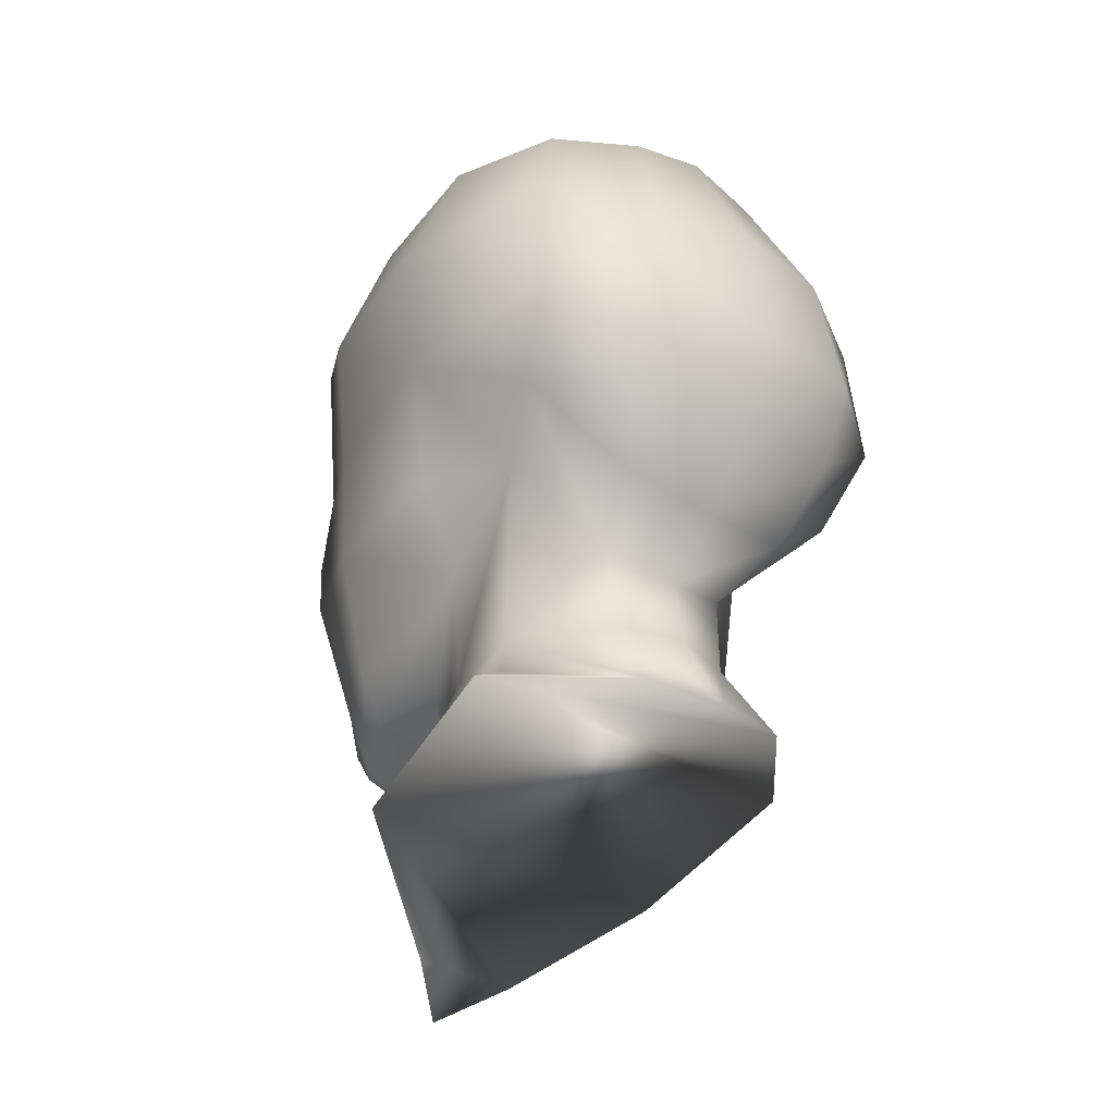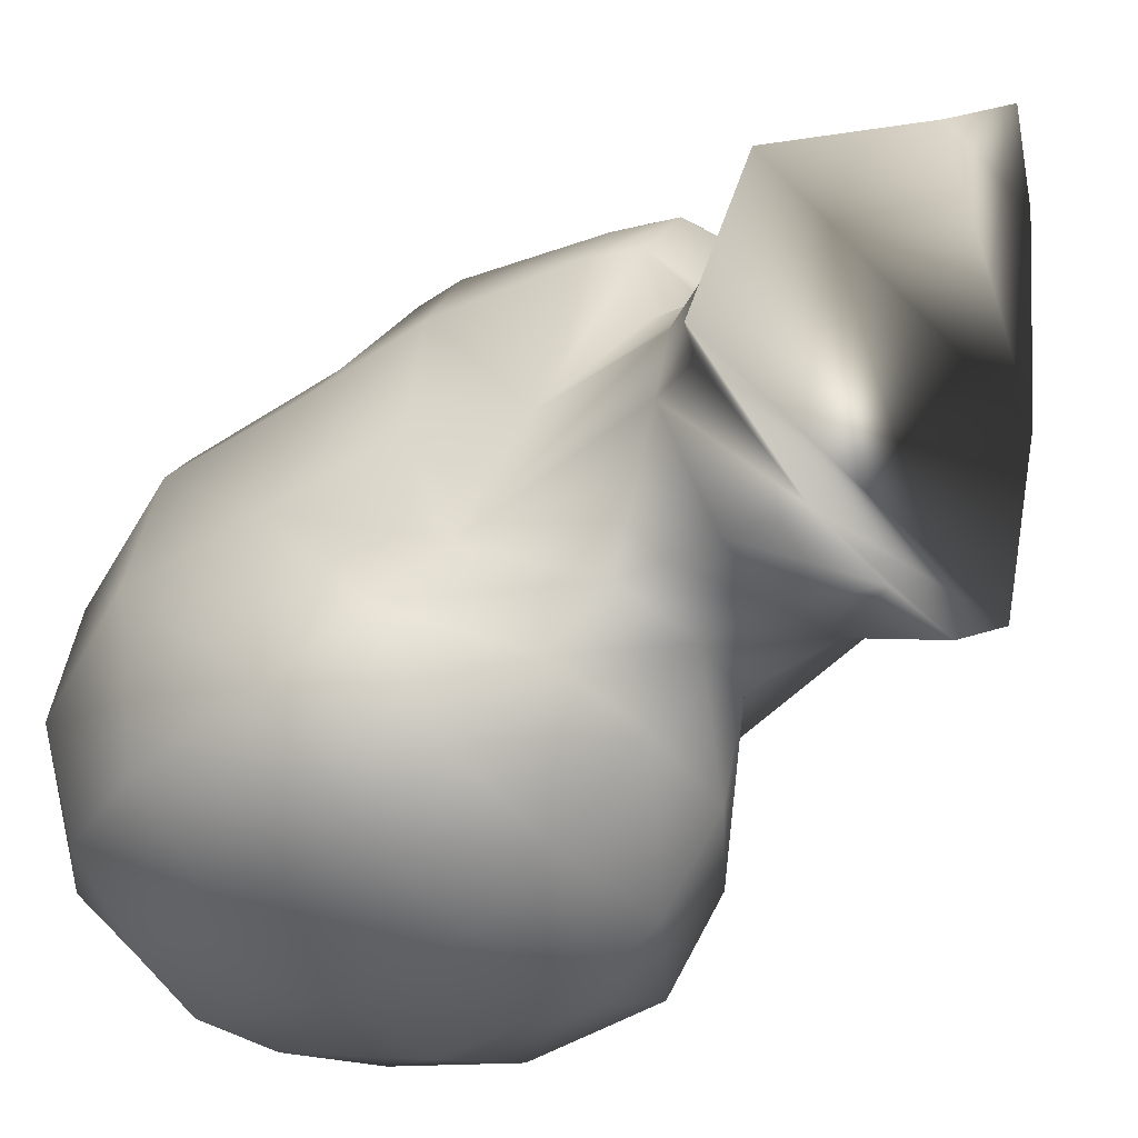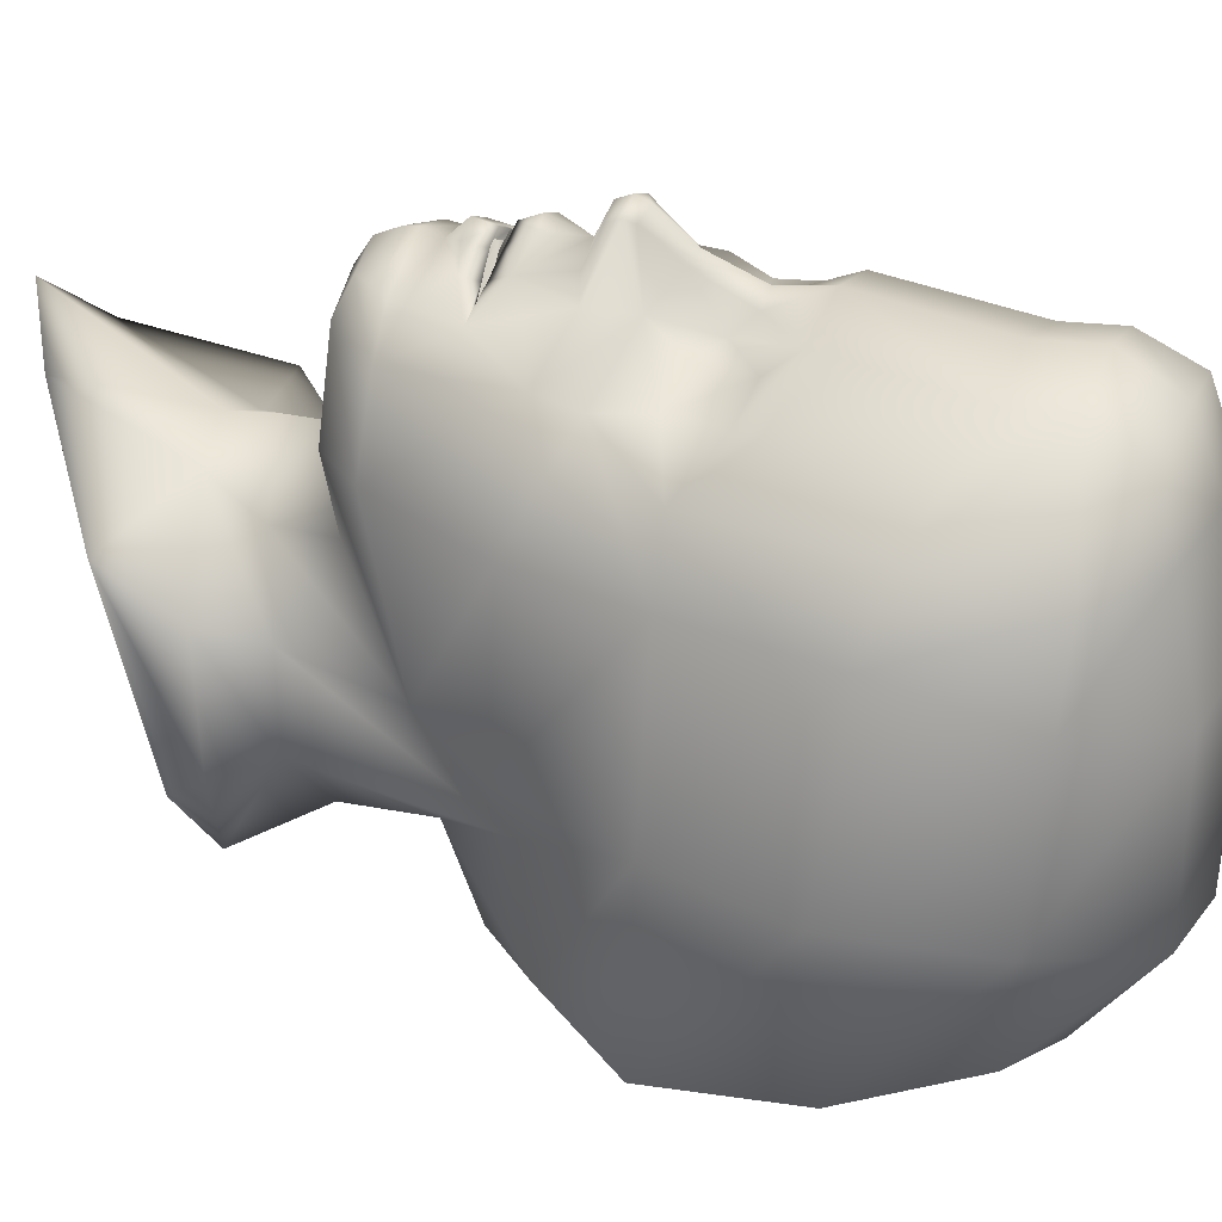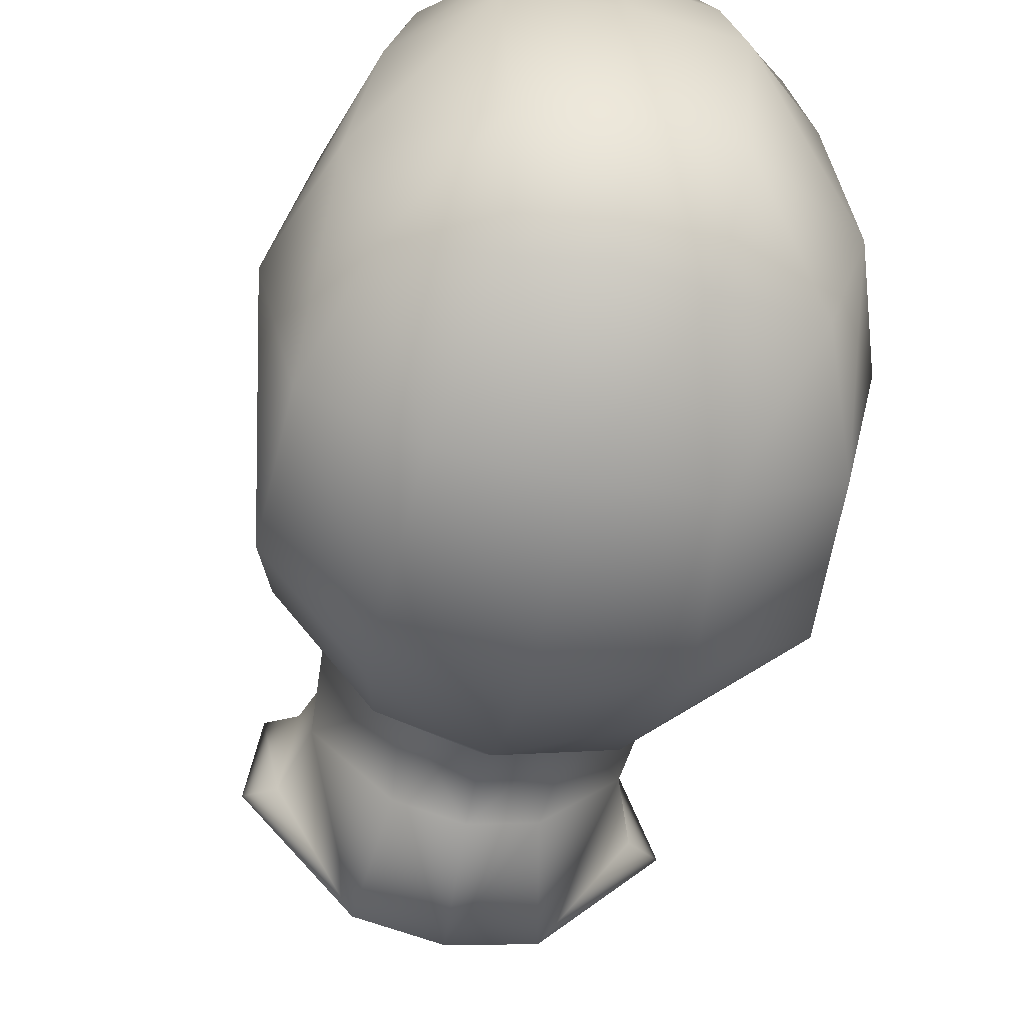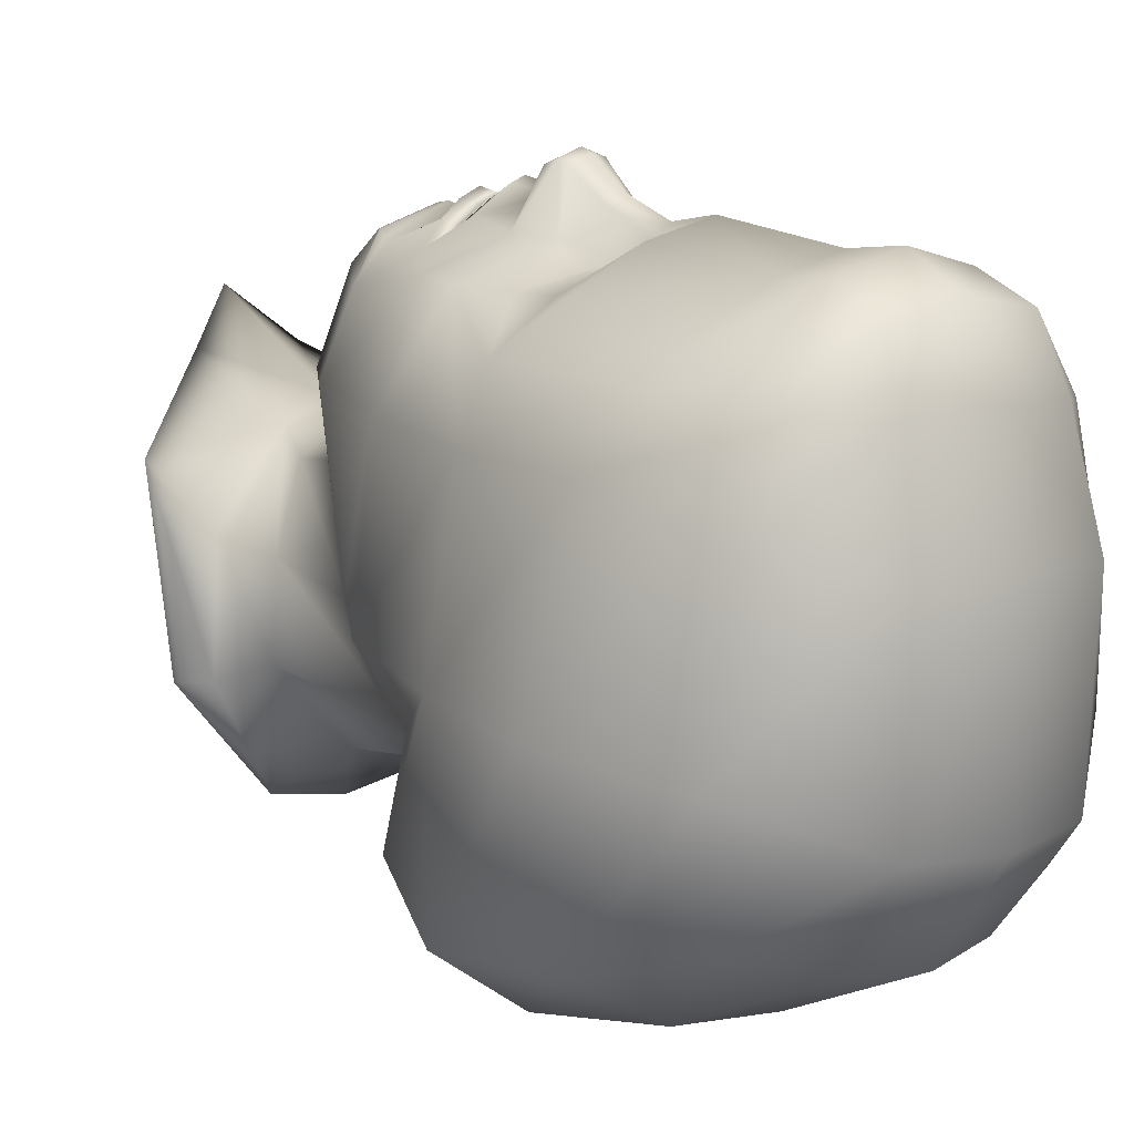
<metadata>
{"format":"obj","ext":"obj","renderer":"f3d","projection":"perspective","resolution":1024,"background":"white","views":[{"elev":-34.7,"azim":140.6,"up":"+Y"},{"elev":-48.9,"azim":-48.5,"up":"+Z"},{"elev":29.2,"azim":110.9,"up":"+Z"},{"elev":-55.5,"azim":168.5,"up":"+Z"},{"elev":10.0,"azim":138.5,"up":"+Z"}]}
</metadata>
<code>
v 0.3636 0.3884 0.1999
v 0.4414 0.4833 0.2503
v 0.439 0.4012 0.3446
v 0.2867 0.2978 0.4857
v 0.2867 0.3685 0.1804
v 0.3405 0.1874 0.4551
v 0.371 0.2012 0.1318
v 0.4377 0.2208 0.3752
v 0.4513 0.2334 0.2503
v 0.2867 0.1974 0.1169
v 0.2867 0.2312 0.4844
v 0.3752 0.2583 0.4374
v 0.4194 0.2819 0.3611
v 0.4302 0.2887 0.2721
v 0.3531 0.2942 0.1874
v 0.2867 0.2949 0.1695
v 0.2867 0.1822 0.4789
v 0.3884 0.3258 0.4445
v 0.2867 0.025 0.5669
v 0.3439 0.06054 0.5137
v 0.466 0.1575 0.4345
v 0.4819 0.2176 0.2511
v 0.4314 0.3609 0.5147
v 0.3599 0.357 0.629
v 0.4092 0.5143 0.07548
v 0.493 0.5169 0.164
v 0.4959 0.4851 0.3298
v 0.4304 0.4943 0.6109
v 0.3443 0.4979 0.6384
v 0.4124 0.5971 0.03867
v 0.5148 0.5982 0.1103
v 0.525 0.6087 0.312
v 0.3586 0.669 0.6415
v 0.4032 0.7487 0.06309
v 0.5088 0.744 0.1229
v 0.5484 0.7406 0.3007
v 0.4757 0.7708 0.5525
v 0.3621 0.8086 0.6222
v 0.3668 0.8891 0.1255
v 0.4658 0.8628 0.1576
v 0.5009 0.8762 0.278
v 0.4503 0.8887 0.5261
v 0.3654 0.9198 0.6002
v 0.2867 0.975 0.4228
v 0.3942 0.3595 0.5913
v 0.337 0.3211 0.6336
v 0.3592 0.3116 0.6055
v 0.4768 0.487 0.4994
v 0.4904 0.6078 0.49
v 0.5102 0.7571 0.4857
v 0.4756 0.8857 0.4424
v 0.2867 0.4872 0.668
v 0.2867 0.3511 0.656
v 0.3028 0.618 0.6377
v 0.3152 0.5052 0.6918
v 0.4106 0.5822 0.6003
v 0.4585 0.6044 0.5551
v 0.3495 0.5834 0.6129
v 0.3712 0.4214 0.6236
v 0.2867 0.414 0.6652
v 0.2867 0.4484 0.6805
v 0.2867 0.3917 0.6698
v 0.334 0.4426 0.6504
v 0.3364 0.4022 0.6451
v 0.33 0.4179 0.6396
v 0.3082 0.5275 0.691
v 0.2867 0.3713 0.6499
v 0.4281 0.6653 0.606
v 0.3925 0.9653 0.4188
v 0.3808 0.9399 0.5342
v 0.363 0.8625 0.6266
v 0.2867 0.9231 0.612
v 0.2867 0.8047 0.64
v 0.2867 0.9519 0.5389
v 0.2867 0.8643 0.6452
v 0.2867 0.621 0.6509
v 0.2867 0.531 0.7002
v 0.2867 0.5024 0.6987
v 0.2867 0.3133 0.6431
v 0.2867 0.2967 0.6173
v 0.2867 0.9036 0.1186
v 0.2867 0.7502 0.04986
v 0.2867 0.5964 0.025
v 0.2867 0.5128 0.05831
v 0.3157 0.4879 0.6533
v 0.2867 0.974 0.22
v 0.3797 0.9624 0.2274
v 0.2867 0.6699 0.6584
v 0.4015 0.3181 0.5224
v 0.2867 0.3003 0.5252
v 0.2867 0.5681 0.6713
v 0.3033 0.5639 0.6626
v 0.3336 0.5424 0.635
v 0.4372 0.5385 0.605
v 0.3178 0.5999 0.6204
v 0.3561 0.6364 0.6131
v 0.4183 0.638 0.6026
v 0.2867 0.4182 0.1187
v 0.3926 0.4363 0.1302
v 0.2867 0.5173 0.7052
v 0.3123 0.5184 0.6962
v 0.3054 0.4521 0.6745
v 0.3065 0.4146 0.6557
v 0.3104 0.3935 0.6601
v 0.3626 0.3722 0.6274
v 0.2867 0.336 0.6537
v 0.3528 0.3423 0.6348
v 0.2867 0.4281 0.6716
v 0.3059 0.4266 0.6606
v 0.332 0.4236 0.6423
v 0.306 0.4466 0.6604
v 0.2867 0.4465 0.672
v 0.3314 0.4032 0.629
v 0.3712 0.4241 0.613
v 0.2867 0.3968 0.6527
v 0.3065 0.401 0.6439
v 0.3321 0.4365 0.6318
v 0.3317 0.4233 0.6304
v 0.306 0.4216 0.6557
v 0.2867 0.4228 0.6643
v 0.2867 0.4129 0.6548
v 0.3064 0.4119 0.6461
v 0.3315 0.4116 0.6297
v 0.3944 0.4843 0.514
v 0.3944 0.3597 0.5061
v 0.3578 0.4596 0.631
v 0.2867 0.4954 0.5174
v 0.2867 0.3683 0.5082
v 0.2098 0.3884 0.1999
v 0.132 0.4833 0.2503
v 0.1345 0.4012 0.3446
v 0.233 0.1874 0.4551
v 0.2024 0.2012 0.1318
v 0.1358 0.2208 0.3752
v 0.1221 0.2334 0.2503
v 0.1982 0.2583 0.4374
v 0.154 0.2819 0.3611
v 0.1433 0.2887 0.2721
v 0.2203 0.2942 0.1874
v 0.1851 0.3258 0.4445
v 0.2295 0.06054 0.5137
v 0.1074 0.1575 0.4345
v 0.09155 0.2176 0.2511
v 0.142 0.3609 0.5147
v 0.2136 0.357 0.629
v 0.1642 0.5143 0.07548
v 0.08045 0.5169 0.164
v 0.07755 0.4851 0.3298
v 0.1431 0.4943 0.6109
v 0.2291 0.4979 0.6384
v 0.1611 0.5971 0.03867
v 0.05862 0.5982 0.1103
v 0.04841 0.6087 0.312
v 0.2148 0.669 0.6415
v 0.1703 0.7487 0.06309
v 0.06468 0.744 0.1229
v 0.025 0.7406 0.3007
v 0.09775 0.7708 0.5525
v 0.2114 0.8086 0.6222
v 0.2066 0.8891 0.1255
v 0.1077 0.8628 0.1576
v 0.0725 0.8762 0.278
v 0.1231 0.8887 0.5261
v 0.2081 0.9198 0.6002
v 0.1792 0.3595 0.5913
v 0.2364 0.3211 0.6336
v 0.2142 0.3116 0.6055
v 0.09667 0.487 0.4994
v 0.08302 0.6078 0.49
v 0.06319 0.7571 0.4857
v 0.09784 0.8857 0.4424
v 0.2706 0.618 0.6377
v 0.2582 0.5052 0.6918
v 0.1628 0.5822 0.6003
v 0.1149 0.6044 0.5551
v 0.224 0.5834 0.6129
v 0.2023 0.4214 0.6236
v 0.2394 0.4426 0.6504
v 0.2371 0.4022 0.6451
v 0.2434 0.4179 0.6396
v 0.2652 0.5275 0.691
v 0.1454 0.6653 0.606
v 0.1809 0.9653 0.4188
v 0.1926 0.9399 0.5342
v 0.2105 0.8625 0.6266
v 0.2577 0.4879 0.6533
v 0.1938 0.9624 0.2274
v 0.1719 0.3181 0.5224
v 0.2701 0.5639 0.6626
v 0.2398 0.5424 0.635
v 0.1363 0.5385 0.605
v 0.2556 0.5999 0.6204
v 0.2174 0.6364 0.6131
v 0.1551 0.638 0.6026
v 0.1808 0.4363 0.1302
v 0.2611 0.5184 0.6962
v 0.2681 0.4521 0.6745
v 0.2669 0.4146 0.6557
v 0.2631 0.3935 0.6601
v 0.2109 0.3722 0.6274
v 0.2206 0.3423 0.6348
v 0.2675 0.4266 0.6606
v 0.2414 0.4236 0.6423
v 0.2674 0.4466 0.6604
v 0.2421 0.4032 0.629
v 0.2023 0.4241 0.613
v 0.2867 0.3968 0.6527
v 0.2669 0.401 0.6439
v 0.2414 0.4365 0.6318
v 0.2417 0.4233 0.6304
v 0.2674 0.4216 0.6557
v 0.2671 0.4119 0.6461
v 0.2419 0.4116 0.6297
v 0.179 0.4843 0.514
v 0.1791 0.3597 0.5061
v 0.2157 0.4596 0.631
f 215 121 128
f 128 127 214
f 188 131 140
f 177 178 216
f 150 149 216
f 186 150 178
f 215 214 206
f 210 206 214
f 206 213 215
f 213 212 215
f 211 210 214
f 212 121 215
f 120 211 214
f 214 127 120
f 208 213 205
f 207 212 208
f 112 204 120
f 204 209 211
f 207 121 212
f 209 206 210
f 208 212 213
f 206 209 177
f 203 177 209
f 208 205 198
f 180 198 205
f 209 204 203
f 202 203 204
f 207 208 60
f 198 60 208
f 205 206 180
f 177 180 206
f 204 112 202
f 108 202 112
f 213 206 205
f 211 209 210
f 120 204 211
f 215 128 214
f 178 177 203
f 178 202 197
f 61 197 108
f 91 76 189
f 53 201 106
f 165 201 145
f 166 106 201
f 179 200 67
f 149 165 177
f 12 6 13
f 13 3 12
f 13 8 14
f 14 2 13
f 14 7 15
f 15 1 14
f 5 1 16
f 17 6 11
f 15 7 10
f 11 6 12
f 3 18 12
f 12 4 11
f 6 8 13
f 2 3 13
f 8 9 14
f 1 2 14
f 9 7 14
f 15 10 16
f 16 1 15
f 4 12 18
f 6 17 20
f 199 179 67
f 21 6 20
f 9 21 22
f 19 20 17
f 21 8 6
f 60 199 62
f 9 8 21
f 7 9 22
f 23 47 89
f 99 25 26
f 1 26 2
f 2 26 32
f 2 27 3
f 3 27 48
f 3 48 23
f 48 28 23
f 28 126 59
f 45 23 28
f 67 24 105
f 84 25 98
f 25 30 31
f 25 31 26
f 26 31 32
f 32 27 2
f 27 32 49
f 27 49 48
f 93 29 28
f 83 30 84
f 30 34 35
f 30 35 31
f 31 35 36
f 31 36 32
f 32 36 50
f 32 50 49
f 38 73 88
f 82 34 83
f 34 39 40
f 34 40 35
f 35 40 41
f 35 41 36
f 36 41 51
f 36 51 50
f 51 42 50
f 42 43 71
f 37 71 38
f 73 38 75
f 81 39 82
f 72 43 74
f 43 42 70
f 69 44 70
f 69 51 41
f 87 69 41
f 87 39 86
f 23 45 47
f 45 105 24
f 89 3 23
f 47 46 80
f 46 45 107
f 79 46 106
f 47 45 46
f 48 94 28
f 49 37 57
f 50 42 37
f 51 69 70
f 85 52 63
f 107 24 53
f 55 29 101
f 76 54 88
f 95 58 96
f 85 29 55
f 78 55 100
f 97 68 33
f 93 28 94
f 94 57 56
f 49 57 94
f 56 96 58
f 95 54 92
f 59 105 45
f 67 53 24
f 102 108 109
f 63 126 29
f 63 52 102
f 105 59 64
f 104 64 103
f 59 65 64
f 77 66 91
f 93 66 101
f 104 62 67
f 68 38 33
f 56 57 97
f 41 40 87
f 70 42 51
f 70 44 74
f 71 37 42
f 75 71 72
f 71 43 72
f 74 43 70
f 75 38 71
f 54 76 92
f 77 101 66
f 52 55 78
f 80 46 79
f 90 4 89
f 86 44 87
f 82 39 34
f 83 34 30
f 84 30 25
f 5 99 1
f 52 85 55
f 86 39 81
f 87 40 39
f 87 44 69
f 88 54 33
f 89 47 90
f 90 47 80
f 91 66 92
f 93 92 66
f 56 58 93
f 92 93 95
f 94 48 49
f 94 56 93
f 95 33 54
f 93 58 95
f 96 33 95
f 96 56 97
f 97 33 96
f 97 57 68
f 103 60 104
f 33 38 88
f 38 68 37
f 68 57 37
f 37 49 50
f 4 18 89
f 98 25 99
f 1 99 26
f 99 5 98
f 100 55 101
f 101 29 93
f 101 77 100
f 102 52 61
f 110 63 109
f 103 64 65
f 104 60 62
f 64 104 67
f 45 28 59
f 105 64 67
f 106 46 107
f 107 45 24
f 107 53 106
f 76 91 92
f 102 61 108
f 109 63 102
f 59 63 110
f 128 125 124
f 111 120 119
f 117 119 118
f 114 123 113
f 109 108 112
f 112 111 109
f 65 59 114
f 114 113 65
f 60 103 116
f 116 115 60
f 110 109 111
f 111 117 110
f 103 65 113
f 113 116 103
f 59 110 117
f 117 114 59
f 122 116 123
f 114 117 118
f 121 115 122
f 117 111 119
f 111 112 120
f 122 115 116
f 123 116 113
f 127 124 120
f 119 120 124
f 121 122 125
f 118 119 124
f 122 123 125
f 123 114 125
f 114 118 124
f 124 125 114
f 29 85 63
f 28 29 126
f 63 59 126
f 3 89 18
f 127 128 124
f 121 125 128
f 132 136 137
f 131 137 136
f 134 137 138
f 130 138 137
f 133 138 139
f 129 139 138
f 129 5 16
f 132 17 11
f 133 139 10
f 132 11 136
f 140 131 136
f 4 136 11
f 134 132 137
f 131 130 137
f 135 134 138
f 130 129 138
f 133 135 138
f 10 139 16
f 129 16 139
f 136 4 140
f 17 132 141
f 179 198 180
f 132 142 141
f 142 135 143
f 141 19 17
f 134 142 132
f 178 203 202
f 134 135 142
f 135 133 143
f 167 144 188
f 146 195 147
f 147 129 130
f 147 130 153
f 148 130 131
f 148 131 168
f 168 131 144
f 149 168 144
f 216 149 177
f 144 165 149
f 145 67 200
f 146 84 98
f 151 146 152
f 152 146 147
f 152 147 153
f 148 153 130
f 153 148 169
f 169 148 168
f 150 190 149
f 151 83 84
f 155 151 156
f 156 151 152
f 156 152 157
f 157 152 153
f 157 153 170
f 170 153 169
f 73 159 88
f 155 82 83
f 160 155 161
f 161 155 156
f 161 156 162
f 162 156 157
f 162 157 171
f 171 157 170
f 163 171 170
f 164 163 185
f 185 158 159
f 159 73 75
f 160 81 82
f 164 72 74
f 163 164 184
f 44 183 184
f 171 183 162
f 183 187 162
f 160 187 86
f 165 144 167
f 200 165 145
f 131 188 144
f 166 167 80
f 165 166 201
f 166 79 106
f 165 167 166
f 191 168 149
f 158 169 175
f 163 170 158
f 183 171 184
f 52 186 178
f 145 201 53
f 150 173 196
f 172 76 88
f 176 192 193
f 150 186 173
f 173 78 100
f 182 194 154
f 149 190 191
f 175 191 174
f 175 169 191
f 193 174 176
f 172 192 189
f 200 177 165
f 53 67 145
f 108 197 202
f 216 178 150
f 52 178 197
f 177 200 179
f 179 199 198
f 180 177 179
f 181 77 91
f 181 190 196
f 62 199 67
f 159 182 154
f 175 174 194
f 161 162 187
f 163 184 171
f 44 184 74
f 158 185 163
f 185 75 72
f 164 185 72
f 164 74 184
f 159 75 185
f 76 172 189
f 196 77 181
f 173 52 78
f 166 80 79
f 4 90 188
f 44 86 187
f 160 82 155
f 155 83 151
f 151 84 146
f 195 5 129
f 186 52 173
f 160 86 81
f 161 187 160
f 44 187 183
f 172 88 154
f 167 188 90
f 167 90 80
f 181 91 189
f 189 190 181
f 176 174 190
f 190 189 192
f 168 191 169
f 174 191 190
f 154 192 172
f 176 190 192
f 154 193 192
f 174 193 194
f 154 194 193
f 175 194 182
f 60 198 199
f 159 154 88
f 182 159 158
f 175 182 158
f 169 158 170
f 140 4 188
f 146 98 195
f 195 129 147
f 5 195 98
f 173 100 196
f 150 196 190
f 77 196 100
f 52 197 61
f 20 19 141
f 21 20 141
f 21 141 142
f 21 142 143
f 21 143 22
f 22 143 133
f 22 133 7
f 7 133 10
f 115 121 207
f 60 115 207

</code>
